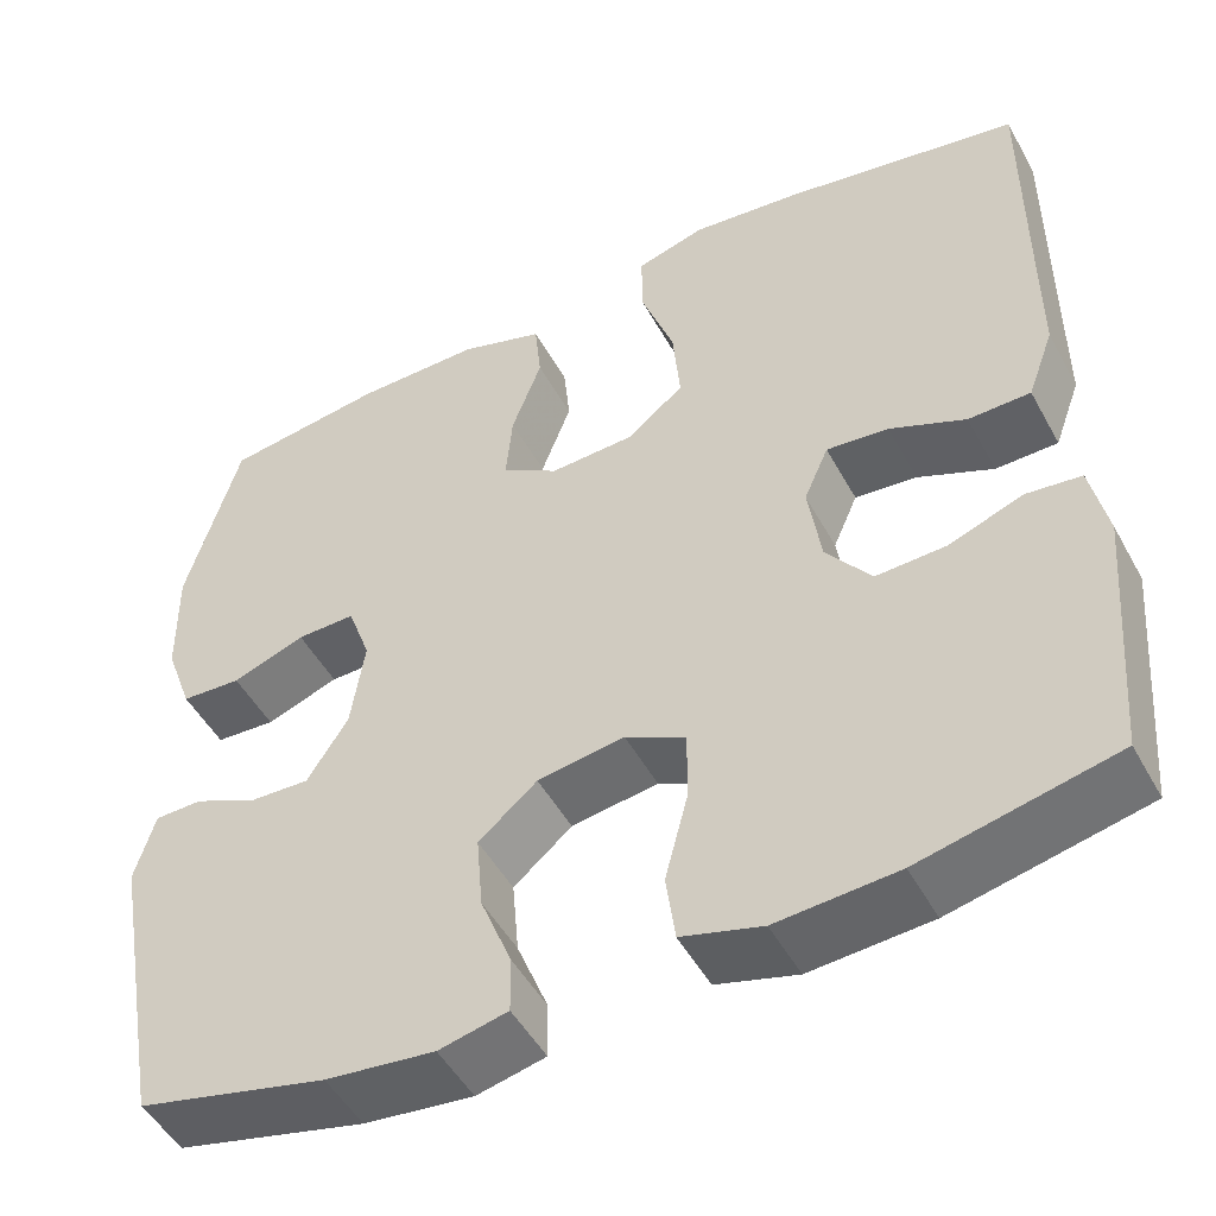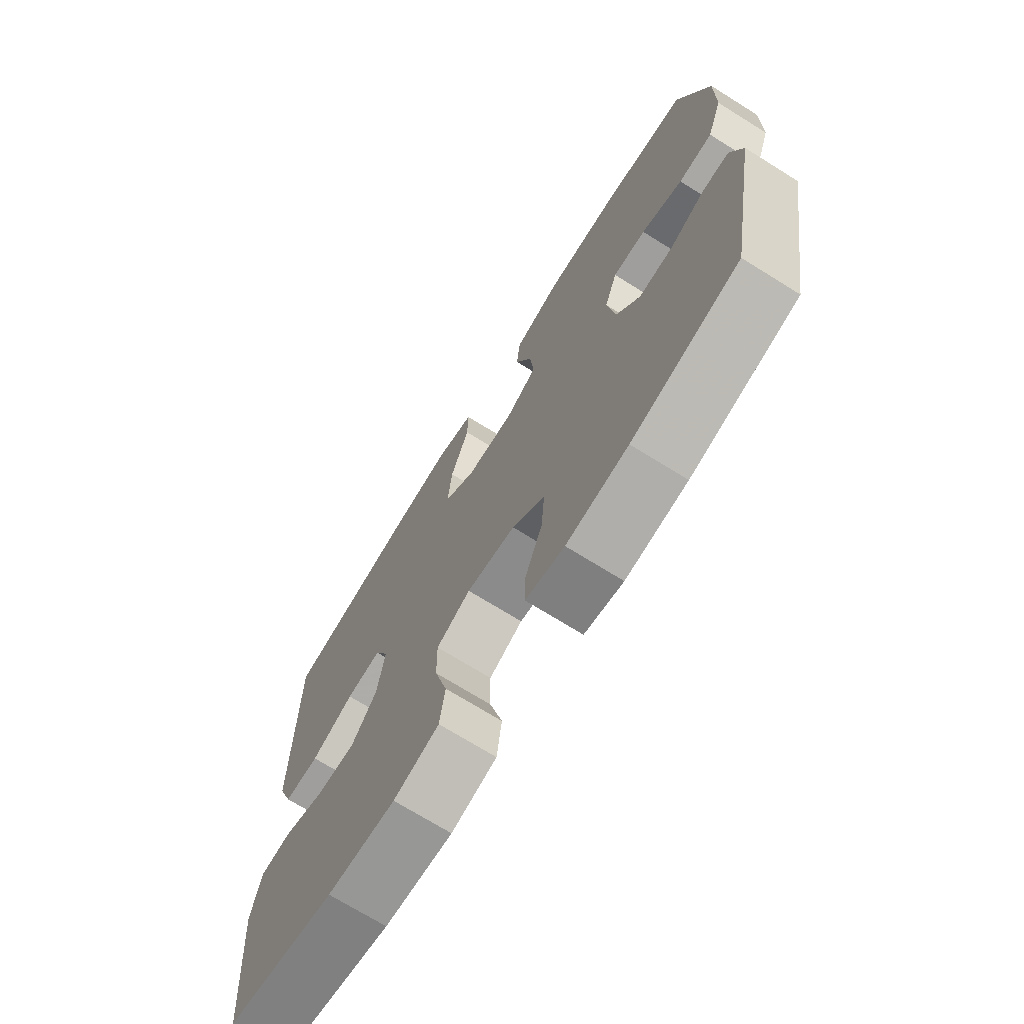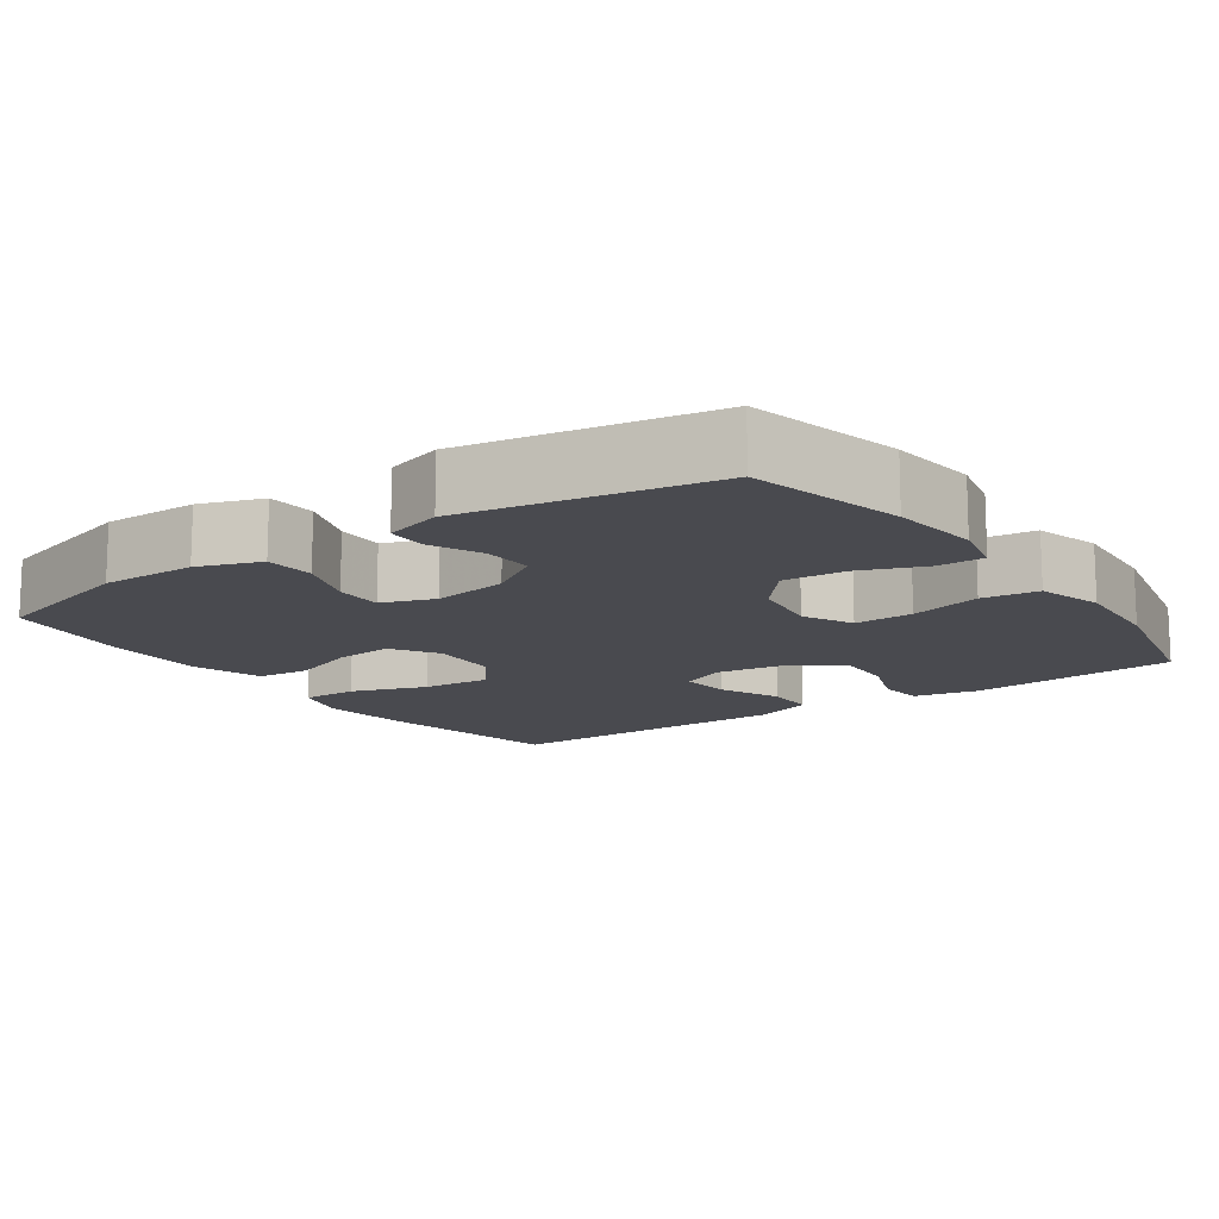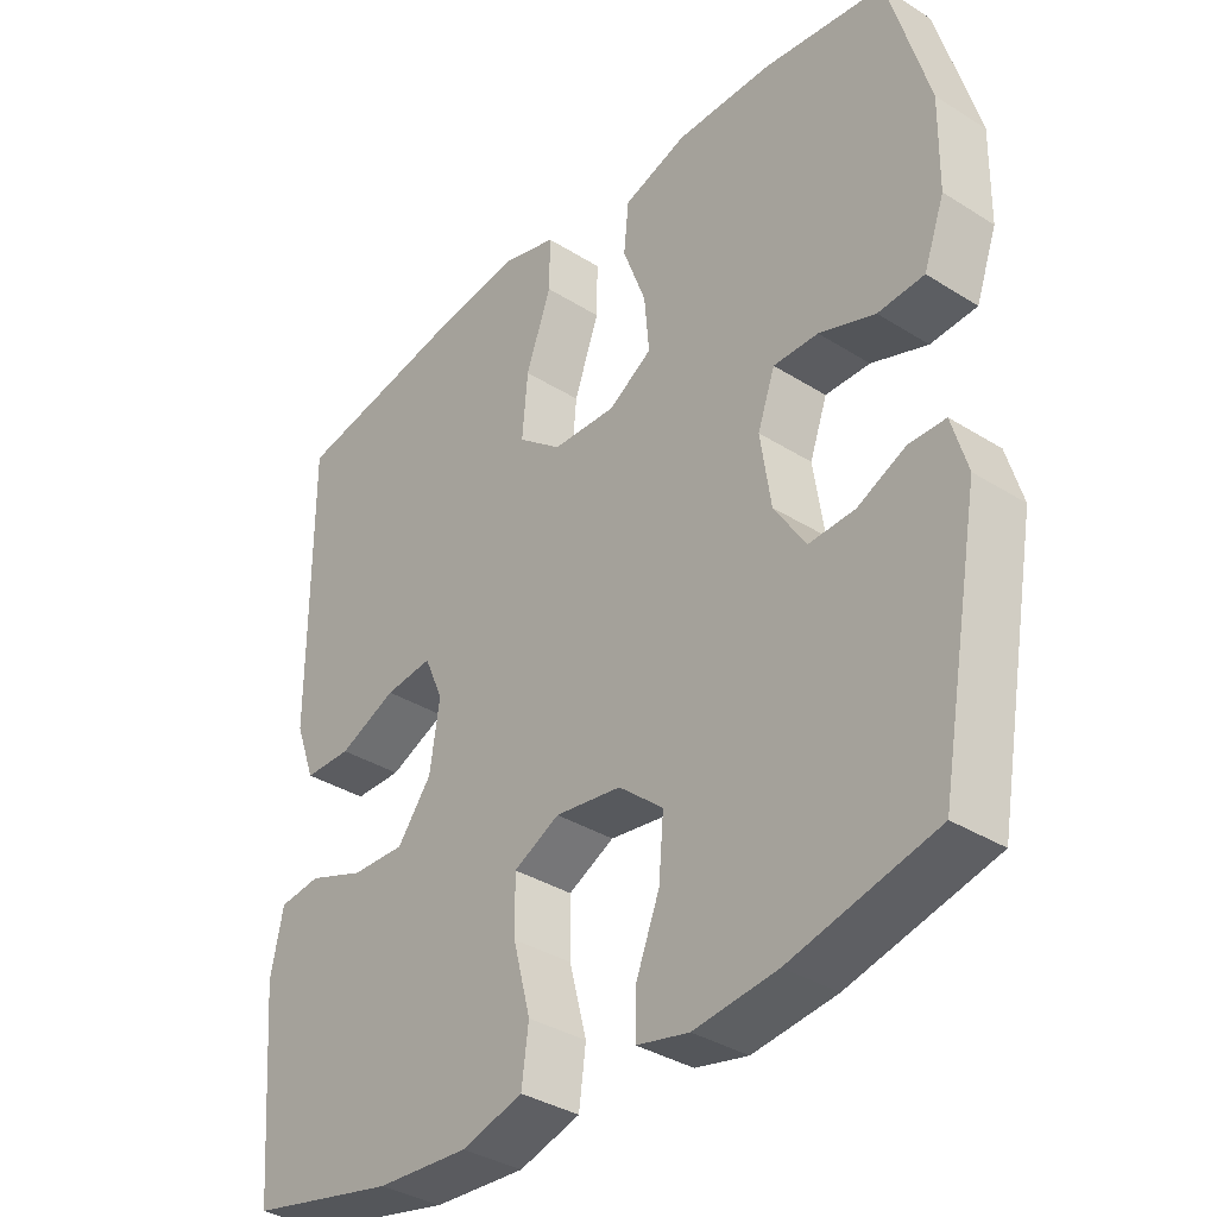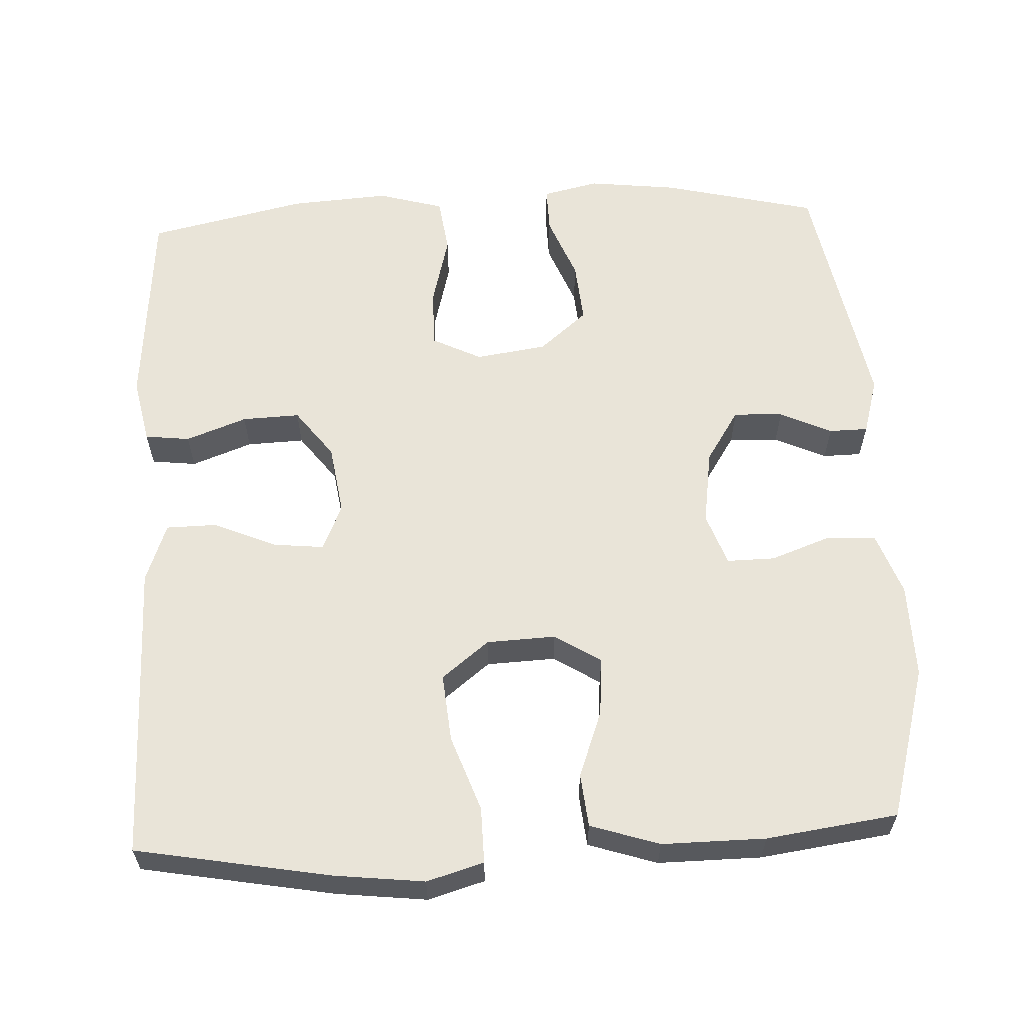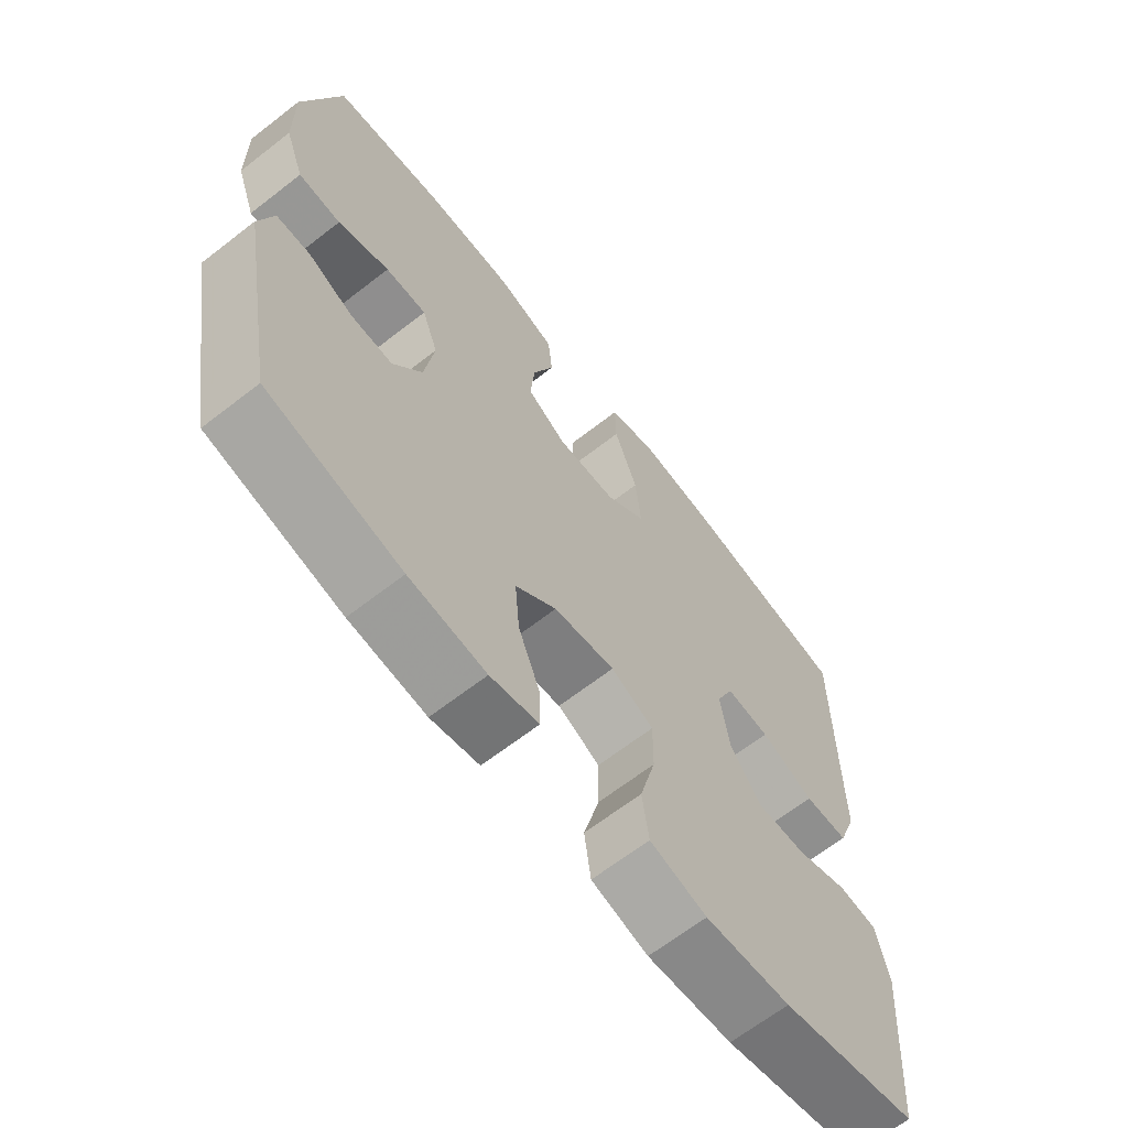
<metadata>
{"format":"obj","ext":"obj","renderer":"f3d","projection":"perspective","resolution":1024,"background":"white","views":[{"elev":-49.5,"azim":-152.1,"up":"+Z"},{"elev":-71.7,"azim":58.1,"up":"+Z"},{"elev":-13.5,"azim":125.2,"up":"+Y"},{"elev":-35.8,"azim":50.4,"up":"+Z"},{"elev":60.3,"azim":-2.8,"up":"+Y"},{"elev":-65.7,"azim":128.0,"up":"+Z"}]}
</metadata>
<code>
v 0.5 0.07 -0.5
v 0.293 0.07 -0.55
v 0.174 0.07 -0.564
v 0.099 0.07 -0.547
v 0.1 0.07 -0.485
v 0.134 0.07 -0.399
v 0.141 0.07 -0.316
v 0.077 0.07 -0.262
v -0.018 0.07 -0.248
v -0.084 0.07 -0.281
v -0.083 0.07 -0.36
v -0.058 0.07 -0.456
v -0.068 0.07 -0.531
v -0.156 0.07 -0.556
v -0.288 0.07 -0.547
v -0.5 0.07 -0.5
v -0.523 0.07 -0.22
v -0.505 0.07 -0.133
v -0.445 0.07 -0.126
v -0.364 0.07 -0.156
v -0.287 0.07 -0.159
v -0.238 0.07 -0.094
v -0.224 0.07 0
v -0.251 0.07 0.062
v -0.319 0.07 0.055
v -0.402 0.07 0.019
v -0.47 0.07 0.02
v -0.499 0.07 0.099
v -0.499 0.07 0.223
v -0.5 0.07 0.5
v -0.241 0.07 0.547
v -0.12 0.07 0.561
v -0.044 0.07 0.539
v -0.045 0.07 0.464
v -0.081 0.07 0.363
v -0.089 0.07 0.272
v -0.026 0.07 0.222
v 0.066 0.07 0.218
v 0.128 0.07 0.257
v 0.121 0.07 0.335
v 0.088 0.07 0.424
v 0.095 0.07 0.495
v 0.187 0.07 0.525
v 0.325 0.07 0.524
v 0.5 0.07 0.5
v 0.558 0.07 0.296
v 0.556 0.07 0.169
v 0.526 0.07 0.086
v 0.46 0.07 0.082
v 0.38 0.07 0.111
v 0.316 0.07 0.112
v 0.291 0.07 0.042
v 0.306 0.07 -0.059
v 0.351 0.07 -0.129
v 0.417 0.07 -0.126
v 0.486 0.07 -0.094
v 0.538 0.07 -0.095
v 0.56 0.07 -0.171
v 0.5 0 -0.5
v 0.293 0 -0.55
v 0.174 0 -0.564
v 0.099 0 -0.547
v 0.1 0 -0.485
v 0.134 0 -0.399
v 0.141 0 -0.316
v 0.077 0 -0.262
v -0.018 0 -0.248
v -0.084 0 -0.281
v -0.083 0 -0.36
v -0.058 0 -0.456
v -0.068 0 -0.531
v -0.156 0 -0.556
v -0.288 0 -0.547
v -0.5 0 -0.5
v -0.523 0 -0.22
v -0.505 0 -0.133
v -0.445 0 -0.126
v -0.364 0 -0.156
v -0.287 0 -0.159
v -0.238 0 -0.094
v -0.224 0 0
v -0.251 0 0.062
v -0.319 0 0.055
v -0.402 0 0.019
v -0.47 0 0.02
v -0.499 0 0.099
v -0.499 0 0.223
v -0.5 0 0.5
v -0.241 0 0.547
v -0.12 0 0.561
v -0.044 0 0.539
v -0.045 0 0.464
v -0.081 0 0.363
v -0.089 0 0.272
v -0.026 0 0.222
v 0.066 0 0.218
v 0.128 0 0.257
v 0.121 0 0.335
v 0.088 0 0.424
v 0.095 0 0.495
v 0.187 0 0.525
v 0.325 0 0.524
v 0.5 0 0.5
v 0.558 0 0.296
v 0.556 0 0.169
v 0.526 0 0.086
v 0.46 0 0.082
v 0.38 0 0.111
v 0.316 0 0.112
v 0.291 0 0.042
v 0.306 0 -0.059
v 0.351 0 -0.129
v 0.417 0 -0.126
v 0.486 0 -0.094
v 0.538 0 -0.095
v 0.56 0 -0.171
f 55 56 57 58
f 54 55 58 1
f 53 54 1 2
f 52 53 2 3
f 47 48 49 50
f 47 50 51
f 46 47 51
f 45 46 51
f 44 45 51
f 43 44 51 52
f 40 41 42 43
f 39 40 43 52
f 32 33 34 35
f 32 35 36
f 29 30 31 32
f 29 32 36
f 28 29 36 37
f 25 26 27 28
f 24 25 28 37
f 17 18 19 20
f 17 20 21
f 16 17 21
f 15 16 21 22
f 11 12 13 14
f 10 11 14 15
f 3 4 5 6
f 3 6 7
f 52 3 7
f 38 39 52 7
f 23 24 37 38
f 23 38 7 8
f 10 15 22 23
f 9 10 23
f 8 9 23
f 116 115 114 113
f 59 116 113 112
f 60 59 112 111
f 61 60 111 110
f 108 107 106 105
f 109 108 105
f 109 105 104
f 109 104 103
f 109 103 102
f 110 109 102 101
f 101 100 99 98
f 110 101 98 97
f 93 92 91 90
f 94 93 90
f 90 89 88 87
f 94 90 87
f 95 94 87 86
f 86 85 84 83
f 95 86 83 82
f 78 77 76 75
f 79 78 75
f 79 75 74
f 80 79 74 73
f 72 71 70 69
f 73 72 69 68
f 64 63 62 61
f 65 64 61
f 65 61 110
f 65 110 97 96
f 96 95 82 81
f 66 65 96 81
f 81 80 73 68
f 81 68 67
f 81 67 66
f 1 59 60 2
f 2 60 61 3
f 3 61 62 4
f 4 62 63 5
f 5 63 64 6
f 6 64 65 7
f 7 65 66 8
f 8 66 67 9
f 9 67 68 10
f 10 68 69 11
f 11 69 70 12
f 12 70 71 13
f 13 71 72 14
f 14 72 73 15
f 15 73 74 16
f 16 74 75 17
f 17 75 76 18
f 18 76 77 19
f 19 77 78 20
f 20 78 79 21
f 21 79 80 22
f 22 80 81 23
f 23 81 82 24
f 24 82 83 25
f 25 83 84 26
f 26 84 85 27
f 27 85 86 28
f 28 86 87 29
f 29 87 88 30
f 30 88 89 31
f 31 89 90 32
f 32 90 91 33
f 33 91 92 34
f 34 92 93 35
f 35 93 94 36
f 36 94 95 37
f 37 95 96 38
f 38 96 97 39
f 39 97 98 40
f 40 98 99 41
f 41 99 100 42
f 42 100 101 43
f 43 101 102 44
f 44 102 103 45
f 45 103 104 46
f 46 104 105 47
f 47 105 106 48
f 48 106 107 49
f 49 107 108 50
f 50 108 109 51
f 51 109 110 52
f 52 110 111 53
f 53 111 112 54
f 54 112 113 55
f 55 113 114 56
f 56 114 115 57
f 57 115 116 58
f 58 116 59 1

</code>
